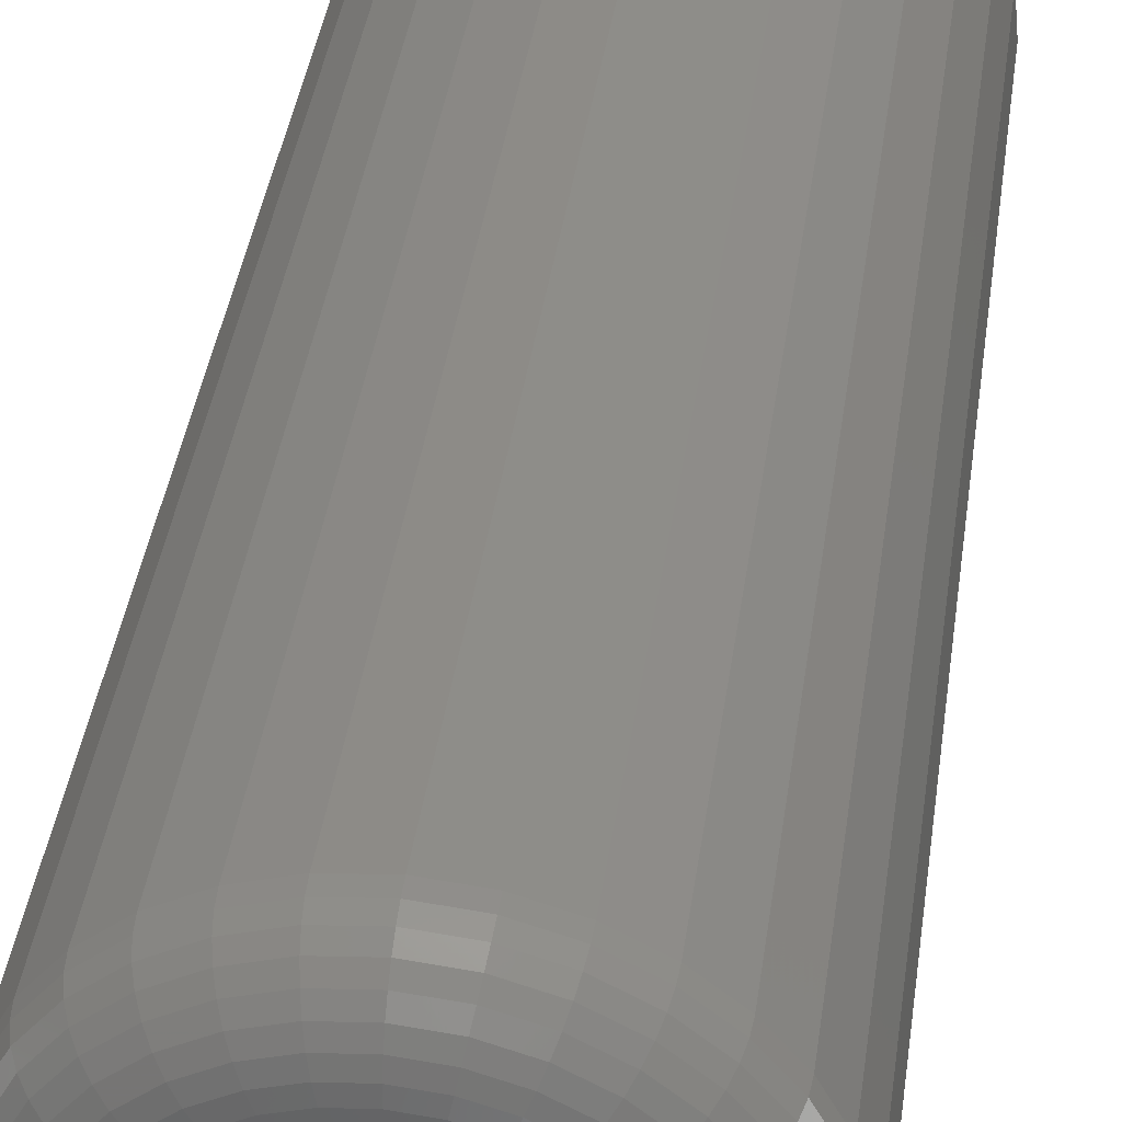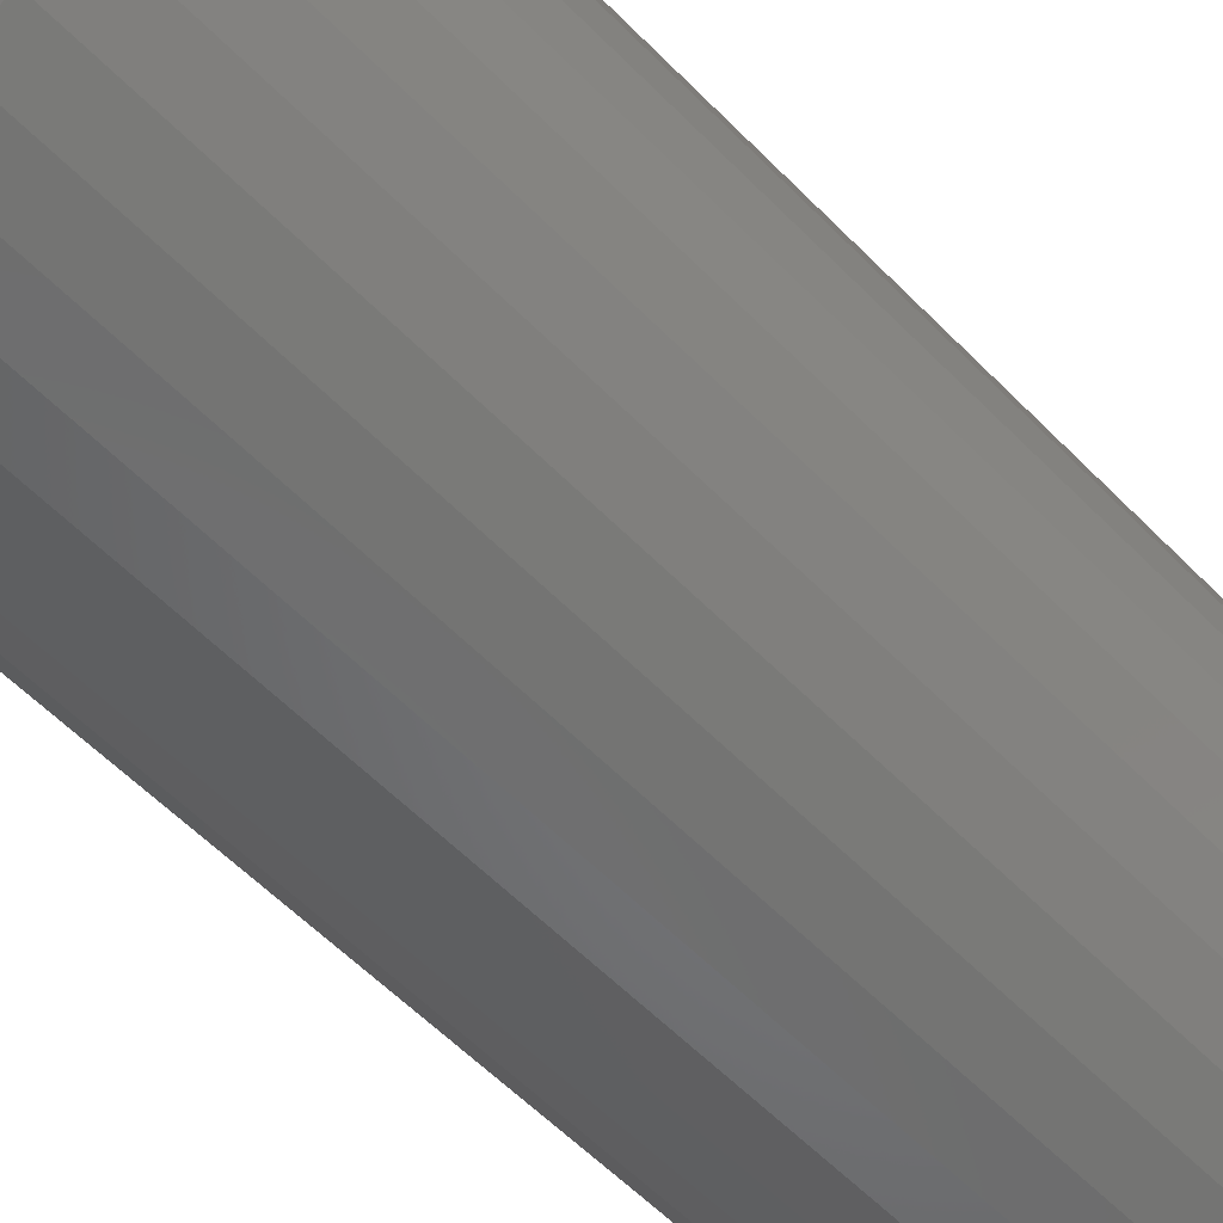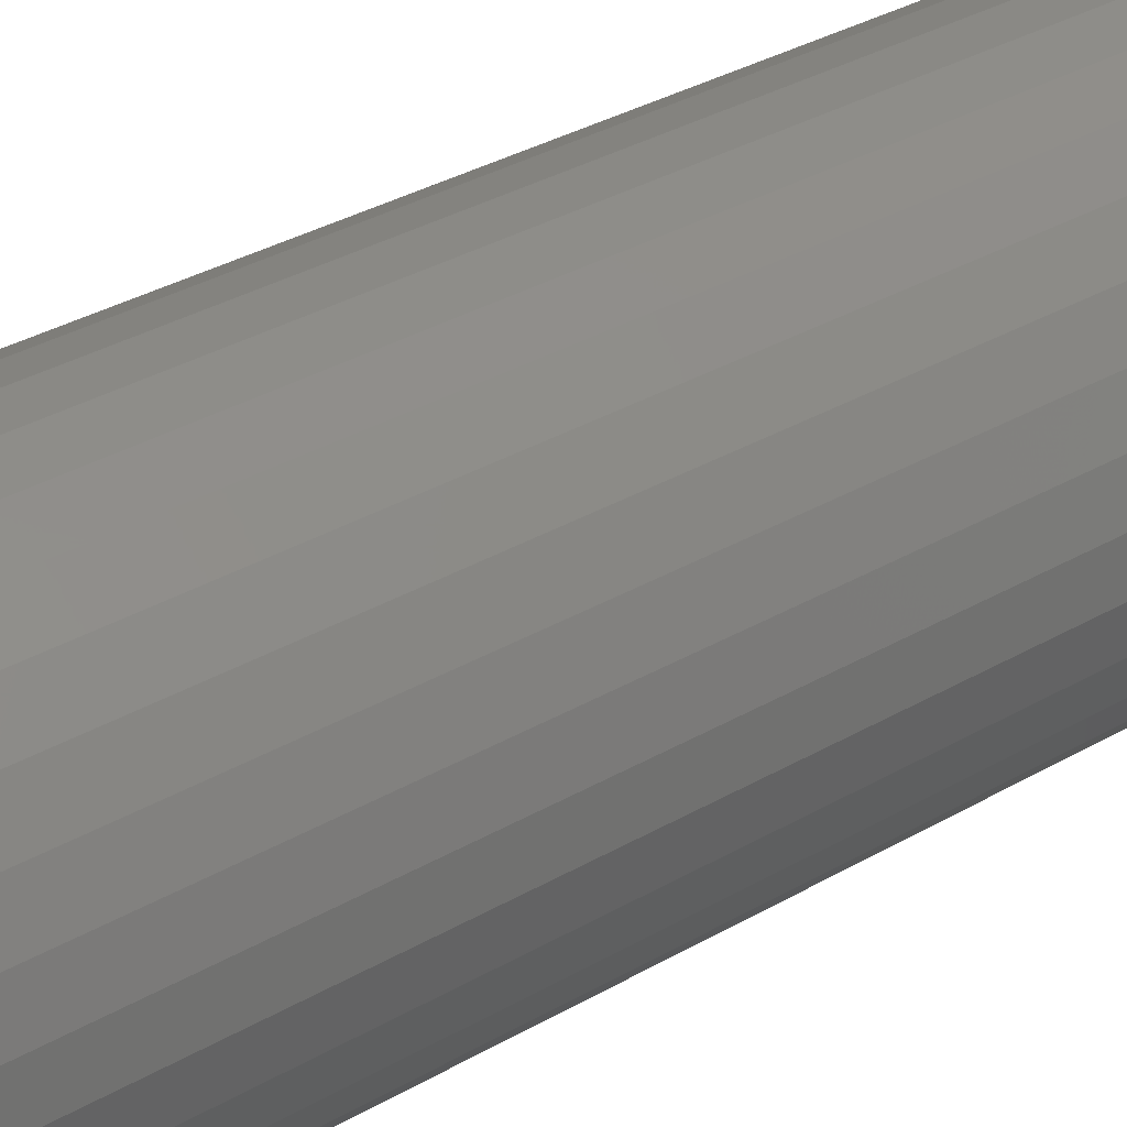
<metadata>
{"format":"stl","ext":"stl","renderer":"f3d","projection":"perspective","resolution":1024,"background":"white","views":[{"elev":38.1,"azim":7.7,"up":"+Y"},{"elev":-54.6,"azim":42.5,"up":"+Y"},{"elev":33.8,"azim":-128.3,"up":"+Y"}]}
</metadata>
<code>
# stl→obj: 320 verts, 636 faces
v -0.1017 -0.1881 0.125
v -0.1217 -0.1901 0.125
v -0.0993 -0.1901 0.125
v -0.1237 -0.1925 0.125
v -0.09733 -0.1925 0.125
v -0.1252 -0.1952 0.125
v -0.09586 -0.1952 0.125
v -0.09586 -0.2074 0.125
v -0.1237 -0.2101 0.125
v -0.09733 -0.2101 0.125
v -0.1217 -0.2125 0.125
v -0.0993 -0.2125 0.125
v -0.1193 -0.2145 0.125
v -0.1017 -0.2145 0.125
v -0.1166 -0.216 0.125
v -0.1136 -0.2169 0.125
v -0.1045 -0.216 0.125
v -0.1105 -0.2172 0.125
v -0.1074 -0.2169 0.125
v -0.1193 -0.1881 0.125
v -0.1045 -0.1867 0.125
v -0.1074 -0.1857 0.125
v -0.1105 -0.1854 0.125
v -0.1136 -0.1857 0.125
v -0.1166 -0.1867 0.125
v -0.09496 -0.1982 0.125
v -0.1261 -0.1982 0.125
v -0.09465 -0.2013 0.125
v -0.1264 -0.2013 0.125
v -0.09496 -0.2044 0.125
v -0.1261 -0.2044 0.125
v -0.1252 -0.2074 0.125
v -0.08684 -0.2013 0
v -0.08684 -0.2013 0.1172
v -0.0873 -0.2059 0
v -0.0873 -0.2059 0.1172
v -0.08864 -0.2104 0
v -0.08864 -0.2104 0.1172
v -0.09083 -0.2145 0
v -0.09083 -0.2145 0.1172
v -0.09378 -0.2181 0
v -0.09378 -0.2181 0.1172
v -0.09737 -0.221 0
v -0.09737 -0.221 0.1172
v -0.1015 -0.2232 0
v -0.1015 -0.2232 0.1172
v -0.1059 -0.2245 0
v -0.1059 -0.2245 0.1172
v -0.1105 -0.225 0
v -0.1105 -0.225 0.1172
v -0.1151 -0.2245 0
v -0.1151 -0.2245 0.1172
v -0.1196 -0.2232 0
v -0.1196 -0.2232 0.1172
v -0.1237 -0.221 0
v -0.1237 -0.221 0.1172
v -0.1273 -0.2181 0
v -0.1273 -0.2181 0.1172
v -0.1302 -0.2145 0
v -0.1302 -0.2145 0.1172
v -0.1324 -0.2104 0
v -0.1324 -0.2104 0.1172
v -0.1338 -0.2059 0
v -0.1338 -0.2059 0.1172
v -0.1342 -0.2013 0
v -0.1342 -0.2013 0.1172
v -0.1338 -0.1967 0
v -0.1338 -0.1967 0.1172
v -0.1324 -0.1923 0
v -0.1324 -0.1923 0.1172
v -0.1302 -0.1882 0
v -0.1302 -0.1882 0.1172
v -0.1273 -0.1846 0
v -0.1273 -0.1846 0.1172
v -0.1237 -0.1816 0
v -0.1237 -0.1816 0.1172
v -0.1196 -0.1794 0
v -0.1196 -0.1794 0.1172
v -0.1151 -0.1781 0
v -0.1151 -0.1781 0.1172
v -0.1105 -0.1776 0
v -0.1105 -0.1776 0.1172
v -0.1059 -0.1781 0
v -0.1059 -0.1781 0.1172
v -0.1015 -0.1794 0
v -0.1015 -0.1794 0.1172
v -0.09737 -0.1816 0
v -0.09737 -0.1816 0.1172
v -0.09378 -0.1846 0
v -0.09378 -0.1846 0.1172
v -0.09083 -0.1882 0
v -0.09083 -0.1882 0.1172
v -0.08864 -0.1923 0
v -0.08864 -0.1923 0.1172
v -0.0873 -0.1967 0
v -0.0873 -0.1967 0.1172
v -0.09313 -0.2013 0.1248
v -0.09346 -0.2047 0.1248
v -0.09166 -0.2013 0.1244
v -0.09203 -0.205 0.1244
v -0.09031 -0.2013 0.1237
v -0.0907 -0.2053 0.1237
v -0.08913 -0.2013 0.1227
v -0.08954 -0.2055 0.1227
v -0.08816 -0.2013 0.1215
v -0.08859 -0.2057 0.1215
v -0.08744 -0.2013 0.1202
v -0.08788 -0.2058 0.1202
v -0.08699 -0.2013 0.1187
v -0.08744 -0.2059 0.1187
v -0.1276 -0.2047 0.1248
v -0.1279 -0.2013 0.1248
v -0.129 -0.205 0.1244
v -0.1294 -0.2013 0.1244
v -0.1304 -0.2053 0.1237
v -0.1307 -0.2013 0.1237
v -0.1315 -0.2055 0.1227
v -0.1319 -0.2013 0.1227
v -0.1325 -0.2057 0.1215
v -0.1329 -0.2013 0.1215
v -0.1332 -0.2058 0.1202
v -0.1336 -0.2013 0.1202
v -0.1336 -0.2059 0.1187
v -0.1341 -0.2013 0.1187
v -0.1266 -0.208 0.1248
v -0.128 -0.2085 0.1244
v -0.1292 -0.2091 0.1237
v -0.1303 -0.2095 0.1227
v -0.1312 -0.2099 0.1215
v -0.1319 -0.2102 0.1202
v -0.1323 -0.2103 0.1187
v -0.125 -0.211 0.1248
v -0.1262 -0.2118 0.1244
v -0.1273 -0.2125 0.1237
v -0.1283 -0.2132 0.1227
v -0.1291 -0.2137 0.1215
v -0.1297 -0.2141 0.1202
v -0.1301 -0.2144 0.1187
v -0.1228 -0.2136 0.1248
v -0.1239 -0.2147 0.1244
v -0.1248 -0.2156 0.1237
v -0.1257 -0.2164 0.1227
v -0.1263 -0.2171 0.1215
v -0.1269 -0.2176 0.1202
v -0.1272 -0.218 0.1187
v -0.1202 -0.2158 0.1248
v -0.121 -0.217 0.1244
v -0.1218 -0.2181 0.1237
v -0.1224 -0.2191 0.1227
v -0.123 -0.2199 0.1215
v -0.1234 -0.2205 0.1202
v -0.1236 -0.2209 0.1187
v -0.1172 -0.2174 0.1248
v -0.1177 -0.2187 0.1244
v -0.1183 -0.22 0.1237
v -0.1187 -0.2211 0.1227
v -0.1191 -0.222 0.1215
v -0.1194 -0.2226 0.1202
v -0.1195 -0.2231 0.1187
v -0.1139 -0.2184 0.1248
v -0.1142 -0.2198 0.1244
v -0.1145 -0.2211 0.1237
v -0.1147 -0.2223 0.1227
v -0.1149 -0.2233 0.1215
v -0.115 -0.224 0.1202
v -0.1151 -0.2244 0.1187
v -0.1105 -0.2187 0.1248
v -0.1105 -0.2202 0.1244
v -0.1105 -0.2215 0.1237
v -0.1105 -0.2227 0.1227
v -0.1105 -0.2237 0.1215
v -0.1105 -0.2244 0.1202
v -0.1105 -0.2248 0.1187
v -0.1071 -0.2184 0.1248
v -0.1068 -0.2198 0.1244
v -0.1066 -0.2211 0.1237
v -0.1064 -0.2223 0.1227
v -0.1062 -0.2233 0.1215
v -0.106 -0.224 0.1202
v -0.1059 -0.2244 0.1187
v -0.1039 -0.2174 0.1248
v -0.1033 -0.2187 0.1244
v -0.1028 -0.22 0.1237
v -0.1023 -0.2211 0.1227
v -0.102 -0.222 0.1215
v -0.1017 -0.2226 0.1202
v -0.1015 -0.2231 0.1187
v -0.1009 -0.2158 0.1248
v -0.1 -0.217 0.1244
v -0.0993 -0.2181 0.1237
v -0.09864 -0.2191 0.1227
v -0.0981 -0.2199 0.1215
v -0.0977 -0.2205 0.1202
v -0.09745 -0.2209 0.1187
v -0.09823 -0.2136 0.1248
v -0.09719 -0.2147 0.1244
v -0.09623 -0.2156 0.1237
v -0.0954 -0.2164 0.1227
v -0.09471 -0.2171 0.1215
v -0.0942 -0.2176 0.1202
v -0.09389 -0.218 0.1187
v -0.09606 -0.211 0.1248
v -0.09484 -0.2118 0.1244
v -0.09372 -0.2125 0.1237
v -0.09274 -0.2132 0.1227
v -0.09193 -0.2137 0.1215
v -0.09133 -0.2141 0.1202
v -0.09096 -0.2144 0.1187
v -0.09445 -0.208 0.1248
v -0.0931 -0.2085 0.1244
v -0.09185 -0.2091 0.1237
v -0.09076 -0.2095 0.1227
v -0.08986 -0.2099 0.1215
v -0.08919 -0.2102 0.1202
v -0.08878 -0.2103 0.1187
v -0.1276 -0.1979 0.1248
v -0.129 -0.1976 0.1244
v -0.1304 -0.1974 0.1237
v -0.1315 -0.1971 0.1227
v -0.1325 -0.197 0.1215
v -0.1332 -0.1968 0.1202
v -0.1336 -0.1967 0.1187
v -0.09346 -0.1979 0.1248
v -0.09203 -0.1976 0.1244
v -0.0907 -0.1974 0.1237
v -0.08954 -0.1971 0.1227
v -0.08859 -0.197 0.1215
v -0.08788 -0.1968 0.1202
v -0.08744 -0.1967 0.1187
v -0.09445 -0.1947 0.1248
v -0.0931 -0.1941 0.1244
v -0.09185 -0.1936 0.1237
v -0.09076 -0.1931 0.1227
v -0.08986 -0.1928 0.1215
v -0.08919 -0.1925 0.1202
v -0.08878 -0.1923 0.1187
v -0.09606 -0.1917 0.1248
v -0.09484 -0.1908 0.1244
v -0.09372 -0.1901 0.1237
v -0.09274 -0.1894 0.1227
v -0.09193 -0.1889 0.1215
v -0.09133 -0.1885 0.1202
v -0.09096 -0.1882 0.1187
v -0.09823 -0.189 0.1248
v -0.09719 -0.188 0.1244
v -0.09623 -0.187 0.1237
v -0.0954 -0.1862 0.1227
v -0.09471 -0.1855 0.1215
v -0.0942 -0.185 0.1202
v -0.09389 -0.1847 0.1187
v -0.1009 -0.1869 0.1248
v -0.1 -0.1856 0.1244
v -0.0993 -0.1845 0.1237
v -0.09864 -0.1835 0.1227
v -0.0981 -0.1827 0.1215
v -0.0977 -0.1821 0.1202
v -0.09745 -0.1817 0.1187
v -0.1039 -0.1852 0.1248
v -0.1033 -0.1839 0.1244
v -0.1028 -0.1826 0.1237
v -0.1023 -0.1815 0.1227
v -0.102 -0.1807 0.1215
v -0.1017 -0.18 0.1202
v -0.1015 -0.1796 0.1187
v -0.1071 -0.1843 0.1248
v -0.1068 -0.1828 0.1244
v -0.1066 -0.1815 0.1237
v -0.1064 -0.1803 0.1227
v -0.1062 -0.1794 0.1215
v -0.106 -0.1787 0.1202
v -0.1059 -0.1782 0.1187
v -0.1105 -0.1839 0.1248
v -0.1105 -0.1825 0.1244
v -0.1105 -0.1811 0.1237
v -0.1105 -0.1799 0.1227
v -0.1105 -0.1789 0.1215
v -0.1105 -0.1782 0.1202
v -0.1105 -0.1778 0.1187
v -0.1139 -0.1843 0.1248
v -0.1142 -0.1828 0.1244
v -0.1145 -0.1815 0.1237
v -0.1147 -0.1803 0.1227
v -0.1149 -0.1794 0.1215
v -0.115 -0.1787 0.1202
v -0.1151 -0.1782 0.1187
v -0.1172 -0.1852 0.1248
v -0.1177 -0.1839 0.1244
v -0.1183 -0.1826 0.1237
v -0.1187 -0.1815 0.1227
v -0.1191 -0.1807 0.1215
v -0.1194 -0.18 0.1202
v -0.1195 -0.1796 0.1187
v -0.1202 -0.1869 0.1248
v -0.121 -0.1856 0.1244
v -0.1218 -0.1845 0.1237
v -0.1224 -0.1835 0.1227
v -0.123 -0.1827 0.1215
v -0.1234 -0.1821 0.1202
v -0.1236 -0.1817 0.1187
v -0.1228 -0.189 0.1248
v -0.1239 -0.188 0.1244
v -0.1248 -0.187 0.1237
v -0.1257 -0.1862 0.1227
v -0.1263 -0.1855 0.1215
v -0.1269 -0.185 0.1202
v -0.1272 -0.1847 0.1187
v -0.125 -0.1917 0.1248
v -0.1262 -0.1908 0.1244
v -0.1273 -0.1901 0.1237
v -0.1283 -0.1894 0.1227
v -0.1291 -0.1889 0.1215
v -0.1297 -0.1885 0.1202
v -0.1301 -0.1882 0.1187
v -0.1266 -0.1947 0.1248
v -0.128 -0.1941 0.1244
v -0.1292 -0.1936 0.1237
v -0.1303 -0.1931 0.1227
v -0.1312 -0.1928 0.1215
v -0.1319 -0.1925 0.1202
v -0.1323 -0.1923 0.1187
f 1 2 3
f 3 2 4
f 3 4 5
f 5 4 6
f 5 6 7
f 8 9 10
f 10 9 11
f 10 11 12
f 12 11 13
f 12 13 14
f 13 15 14
f 14 15 16
f 14 16 17
f 16 18 17
f 17 18 19
f 20 2 1
f 20 1 21
f 20 21 22
f 20 22 23
f 20 23 24
f 20 24 25
f 7 6 26
f 26 6 27
f 26 27 28
f 28 27 29
f 28 29 30
f 30 29 31
f 30 31 8
f 8 31 32
f 8 32 9
f 33 34 35
f 35 34 36
f 35 36 37
f 37 36 38
f 37 38 39
f 39 38 40
f 39 40 41
f 41 40 42
f 41 42 43
f 43 42 44
f 43 44 45
f 45 44 46
f 45 46 47
f 47 46 48
f 47 48 49
f 49 48 50
f 49 50 51
f 51 50 52
f 51 52 53
f 53 52 54
f 53 54 55
f 55 54 56
f 55 56 57
f 57 56 58
f 57 58 59
f 59 58 60
f 59 60 61
f 61 60 62
f 61 62 63
f 63 62 64
f 63 64 65
f 65 64 66
f 65 66 67
f 67 66 68
f 67 68 69
f 69 68 70
f 69 70 71
f 71 70 72
f 71 72 73
f 73 72 74
f 73 74 75
f 75 74 76
f 75 76 77
f 77 76 78
f 77 78 79
f 79 78 80
f 79 80 81
f 81 80 82
f 81 82 83
f 83 82 84
f 83 84 85
f 85 84 86
f 85 86 87
f 87 86 88
f 87 88 89
f 89 88 90
f 89 90 91
f 91 90 92
f 91 92 93
f 93 92 94
f 93 94 95
f 95 94 96
f 95 96 33
f 33 96 34
f 28 30 97
f 97 30 98
f 97 98 99
f 99 98 100
f 99 100 101
f 101 100 102
f 101 102 103
f 103 102 104
f 103 104 105
f 105 104 106
f 105 106 107
f 107 106 108
f 107 108 109
f 109 108 110
f 109 110 34
f 34 110 36
f 31 29 111
f 111 29 112
f 111 112 113
f 113 112 114
f 113 114 115
f 115 114 116
f 115 116 117
f 117 116 118
f 117 118 119
f 119 118 120
f 119 120 121
f 121 120 122
f 121 122 123
f 123 122 124
f 123 124 64
f 64 124 66
f 32 31 125
f 125 31 111
f 125 111 126
f 126 111 113
f 126 113 127
f 127 113 115
f 127 115 128
f 128 115 117
f 128 117 129
f 129 117 119
f 129 119 130
f 130 119 121
f 130 121 131
f 131 121 123
f 131 123 62
f 62 123 64
f 9 32 132
f 132 32 125
f 132 125 133
f 133 125 126
f 133 126 134
f 134 126 127
f 134 127 135
f 135 127 128
f 135 128 136
f 136 128 129
f 136 129 137
f 137 129 130
f 137 130 138
f 138 130 131
f 138 131 60
f 60 131 62
f 11 9 139
f 139 9 132
f 139 132 140
f 140 132 133
f 140 133 141
f 141 133 134
f 141 134 142
f 142 134 135
f 142 135 143
f 143 135 136
f 143 136 144
f 144 136 137
f 144 137 145
f 145 137 138
f 145 138 58
f 58 138 60
f 13 11 146
f 146 11 139
f 146 139 147
f 147 139 140
f 147 140 148
f 148 140 141
f 148 141 149
f 149 141 142
f 149 142 150
f 150 142 143
f 150 143 151
f 151 143 144
f 151 144 152
f 152 144 145
f 152 145 56
f 56 145 58
f 15 13 153
f 153 13 146
f 153 146 154
f 154 146 147
f 154 147 155
f 155 147 148
f 155 148 156
f 156 148 149
f 156 149 157
f 157 149 150
f 157 150 158
f 158 150 151
f 158 151 159
f 159 151 152
f 159 152 54
f 54 152 56
f 16 15 160
f 160 15 153
f 160 153 161
f 161 153 154
f 161 154 162
f 162 154 155
f 162 155 163
f 163 155 156
f 163 156 164
f 164 156 157
f 164 157 165
f 165 157 158
f 165 158 166
f 166 158 159
f 166 159 52
f 52 159 54
f 18 16 167
f 167 16 160
f 167 160 168
f 168 160 161
f 168 161 169
f 169 161 162
f 169 162 170
f 170 162 163
f 170 163 171
f 171 163 164
f 171 164 172
f 172 164 165
f 172 165 173
f 173 165 166
f 173 166 50
f 50 166 52
f 19 18 174
f 174 18 167
f 174 167 175
f 175 167 168
f 175 168 176
f 176 168 169
f 176 169 177
f 177 169 170
f 177 170 178
f 178 170 171
f 178 171 179
f 179 171 172
f 179 172 180
f 180 172 173
f 180 173 48
f 48 173 50
f 17 19 181
f 181 19 174
f 181 174 182
f 182 174 175
f 182 175 183
f 183 175 176
f 183 176 184
f 184 176 177
f 184 177 185
f 185 177 178
f 185 178 186
f 186 178 179
f 186 179 187
f 187 179 180
f 187 180 46
f 46 180 48
f 14 17 188
f 188 17 181
f 188 181 189
f 189 181 182
f 189 182 190
f 190 182 183
f 190 183 191
f 191 183 184
f 191 184 192
f 192 184 185
f 192 185 193
f 193 185 186
f 193 186 194
f 194 186 187
f 194 187 44
f 44 187 46
f 12 14 195
f 195 14 188
f 195 188 196
f 196 188 189
f 196 189 197
f 197 189 190
f 197 190 198
f 198 190 191
f 198 191 199
f 199 191 192
f 199 192 200
f 200 192 193
f 200 193 201
f 201 193 194
f 201 194 42
f 42 194 44
f 10 12 202
f 202 12 195
f 202 195 203
f 203 195 196
f 203 196 204
f 204 196 197
f 204 197 205
f 205 197 198
f 205 198 206
f 206 198 199
f 206 199 207
f 207 199 200
f 207 200 208
f 208 200 201
f 208 201 40
f 40 201 42
f 8 10 209
f 209 10 202
f 209 202 210
f 210 202 203
f 210 203 211
f 211 203 204
f 211 204 212
f 212 204 205
f 212 205 213
f 213 205 206
f 213 206 214
f 214 206 207
f 214 207 215
f 215 207 208
f 215 208 38
f 38 208 40
f 30 8 98
f 98 8 209
f 98 209 100
f 100 209 210
f 100 210 102
f 102 210 211
f 102 211 104
f 104 211 212
f 104 212 106
f 106 212 213
f 106 213 108
f 108 213 214
f 108 214 110
f 110 214 215
f 110 215 36
f 36 215 38
f 29 27 112
f 112 27 216
f 112 216 114
f 114 216 217
f 114 217 116
f 116 217 218
f 116 218 118
f 118 218 219
f 118 219 120
f 120 219 220
f 120 220 122
f 122 220 221
f 122 221 124
f 124 221 222
f 124 222 66
f 66 222 68
f 26 28 223
f 223 28 97
f 223 97 224
f 224 97 99
f 224 99 225
f 225 99 101
f 225 101 226
f 226 101 103
f 226 103 227
f 227 103 105
f 227 105 228
f 228 105 107
f 228 107 229
f 229 107 109
f 229 109 96
f 96 109 34
f 7 26 230
f 230 26 223
f 230 223 231
f 231 223 224
f 231 224 232
f 232 224 225
f 232 225 233
f 233 225 226
f 233 226 234
f 234 226 227
f 234 227 235
f 235 227 228
f 235 228 236
f 236 228 229
f 236 229 94
f 94 229 96
f 5 7 237
f 237 7 230
f 237 230 238
f 238 230 231
f 238 231 239
f 239 231 232
f 239 232 240
f 240 232 233
f 240 233 241
f 241 233 234
f 241 234 242
f 242 234 235
f 242 235 243
f 243 235 236
f 243 236 92
f 92 236 94
f 3 5 244
f 244 5 237
f 244 237 245
f 245 237 238
f 245 238 246
f 246 238 239
f 246 239 247
f 247 239 240
f 247 240 248
f 248 240 241
f 248 241 249
f 249 241 242
f 249 242 250
f 250 242 243
f 250 243 90
f 90 243 92
f 1 3 251
f 251 3 244
f 251 244 252
f 252 244 245
f 252 245 253
f 253 245 246
f 253 246 254
f 254 246 247
f 254 247 255
f 255 247 248
f 255 248 256
f 256 248 249
f 256 249 257
f 257 249 250
f 257 250 88
f 88 250 90
f 21 1 258
f 258 1 251
f 258 251 259
f 259 251 252
f 259 252 260
f 260 252 253
f 260 253 261
f 261 253 254
f 261 254 262
f 262 254 255
f 262 255 263
f 263 255 256
f 263 256 264
f 264 256 257
f 264 257 86
f 86 257 88
f 22 21 265
f 265 21 258
f 265 258 266
f 266 258 259
f 266 259 267
f 267 259 260
f 267 260 268
f 268 260 261
f 268 261 269
f 269 261 262
f 269 262 270
f 270 262 263
f 270 263 271
f 271 263 264
f 271 264 84
f 84 264 86
f 23 22 272
f 272 22 265
f 272 265 273
f 273 265 266
f 273 266 274
f 274 266 267
f 274 267 275
f 275 267 268
f 275 268 276
f 276 268 269
f 276 269 277
f 277 269 270
f 277 270 278
f 278 270 271
f 278 271 82
f 82 271 84
f 24 23 279
f 279 23 272
f 279 272 280
f 280 272 273
f 280 273 281
f 281 273 274
f 281 274 282
f 282 274 275
f 282 275 283
f 283 275 276
f 283 276 284
f 284 276 277
f 284 277 285
f 285 277 278
f 285 278 80
f 80 278 82
f 25 24 286
f 286 24 279
f 286 279 287
f 287 279 280
f 287 280 288
f 288 280 281
f 288 281 289
f 289 281 282
f 289 282 290
f 290 282 283
f 290 283 291
f 291 283 284
f 291 284 292
f 292 284 285
f 292 285 78
f 78 285 80
f 20 25 293
f 293 25 286
f 293 286 294
f 294 286 287
f 294 287 295
f 295 287 288
f 295 288 296
f 296 288 289
f 296 289 297
f 297 289 290
f 297 290 298
f 298 290 291
f 298 291 299
f 299 291 292
f 299 292 76
f 76 292 78
f 2 20 300
f 300 20 293
f 300 293 301
f 301 293 294
f 301 294 302
f 302 294 295
f 302 295 303
f 303 295 296
f 303 296 304
f 304 296 297
f 304 297 305
f 305 297 298
f 305 298 306
f 306 298 299
f 306 299 74
f 74 299 76
f 4 2 307
f 307 2 300
f 307 300 308
f 308 300 301
f 308 301 309
f 309 301 302
f 309 302 310
f 310 302 303
f 310 303 311
f 311 303 304
f 311 304 312
f 312 304 305
f 312 305 313
f 313 305 306
f 313 306 72
f 72 306 74
f 6 4 314
f 314 4 307
f 314 307 315
f 315 307 308
f 315 308 316
f 316 308 309
f 316 309 317
f 317 309 310
f 317 310 318
f 318 310 311
f 318 311 319
f 319 311 312
f 319 312 320
f 320 312 313
f 320 313 70
f 70 313 72
f 27 6 216
f 216 6 314
f 216 314 217
f 217 314 315
f 217 315 218
f 218 315 316
f 218 316 219
f 219 316 317
f 219 317 220
f 220 317 318
f 220 318 221
f 221 318 319
f 221 319 222
f 222 319 320
f 222 320 68
f 68 320 70
f 77 79 81
f 77 81 83
f 85 77 83
f 75 77 85
f 87 75 85
f 73 75 87
f 89 73 87
f 71 73 89
f 91 71 89
f 69 71 91
f 93 69 91
f 67 69 93
f 95 67 93
f 37 61 35
f 59 61 37
f 39 59 37
f 57 59 39
f 41 57 39
f 55 57 41
f 43 55 41
f 53 55 43
f 45 53 43
f 51 53 45
f 49 51 45
f 47 49 45
f 61 63 35
f 35 63 65
f 35 65 33
f 33 65 67
f 33 67 95

</code>
